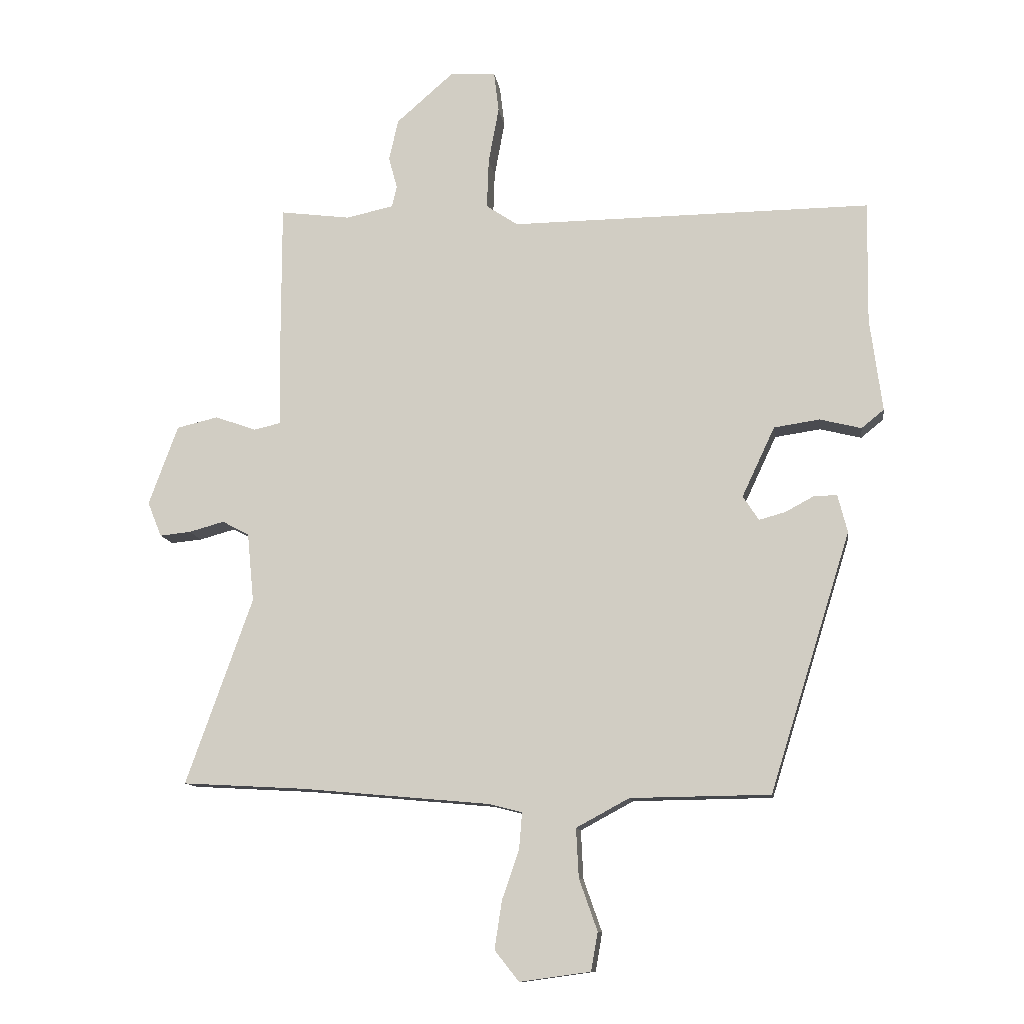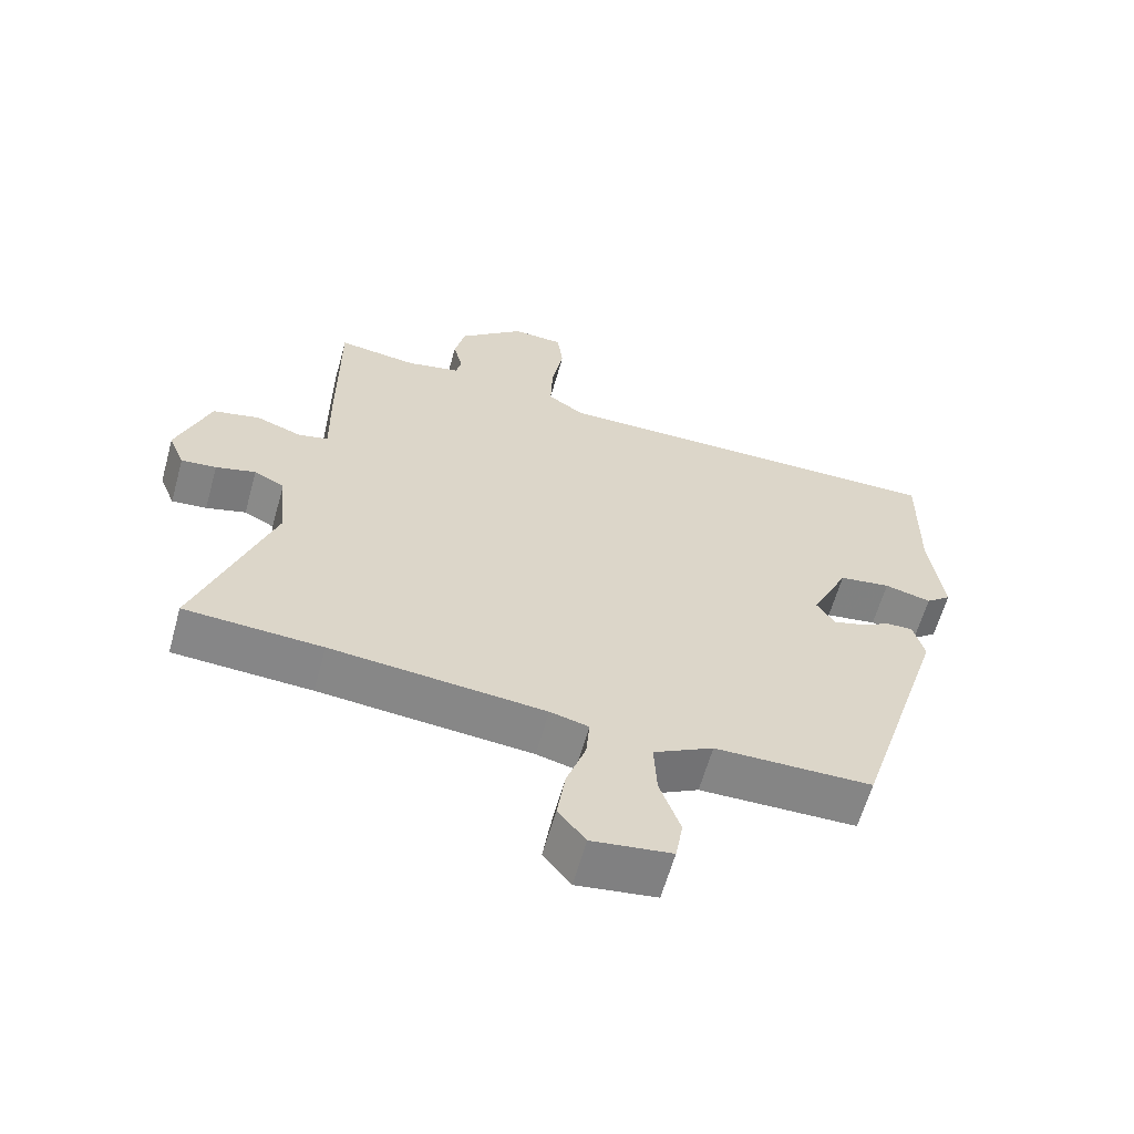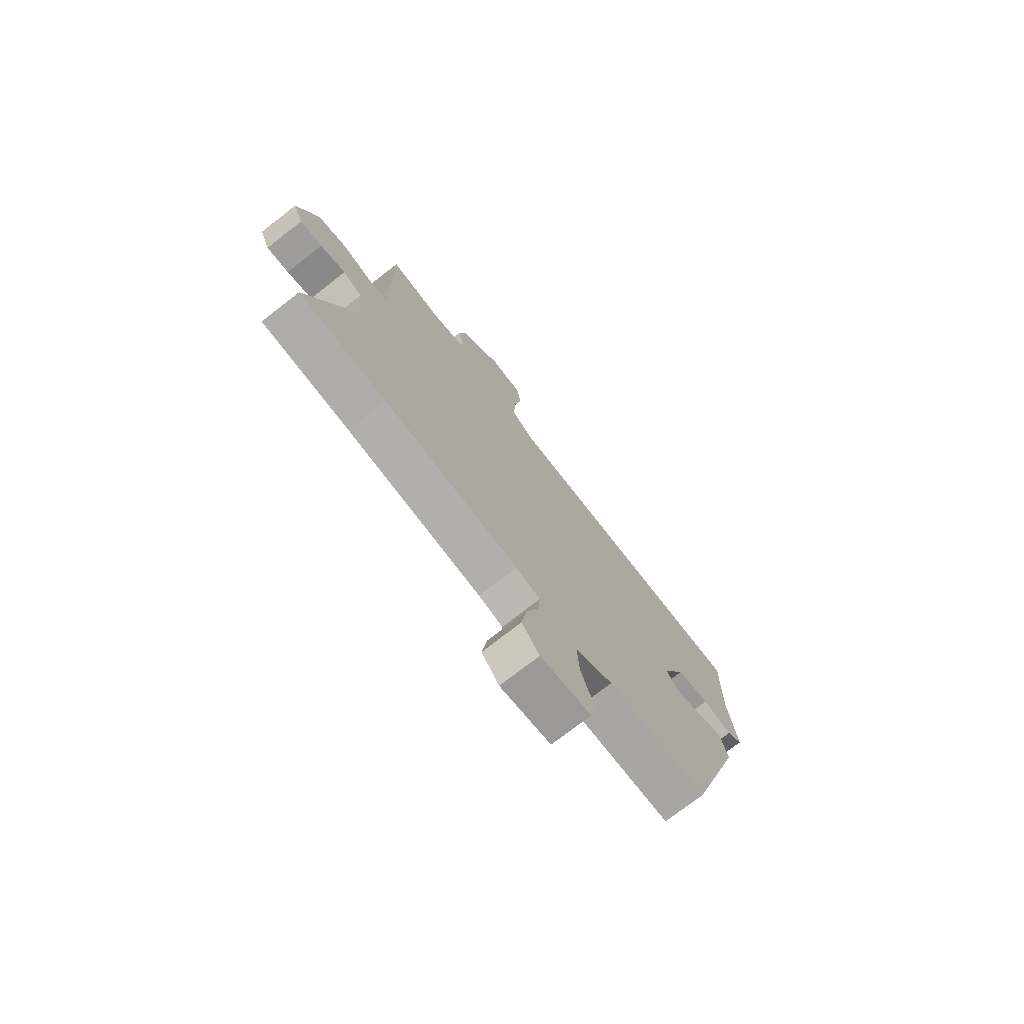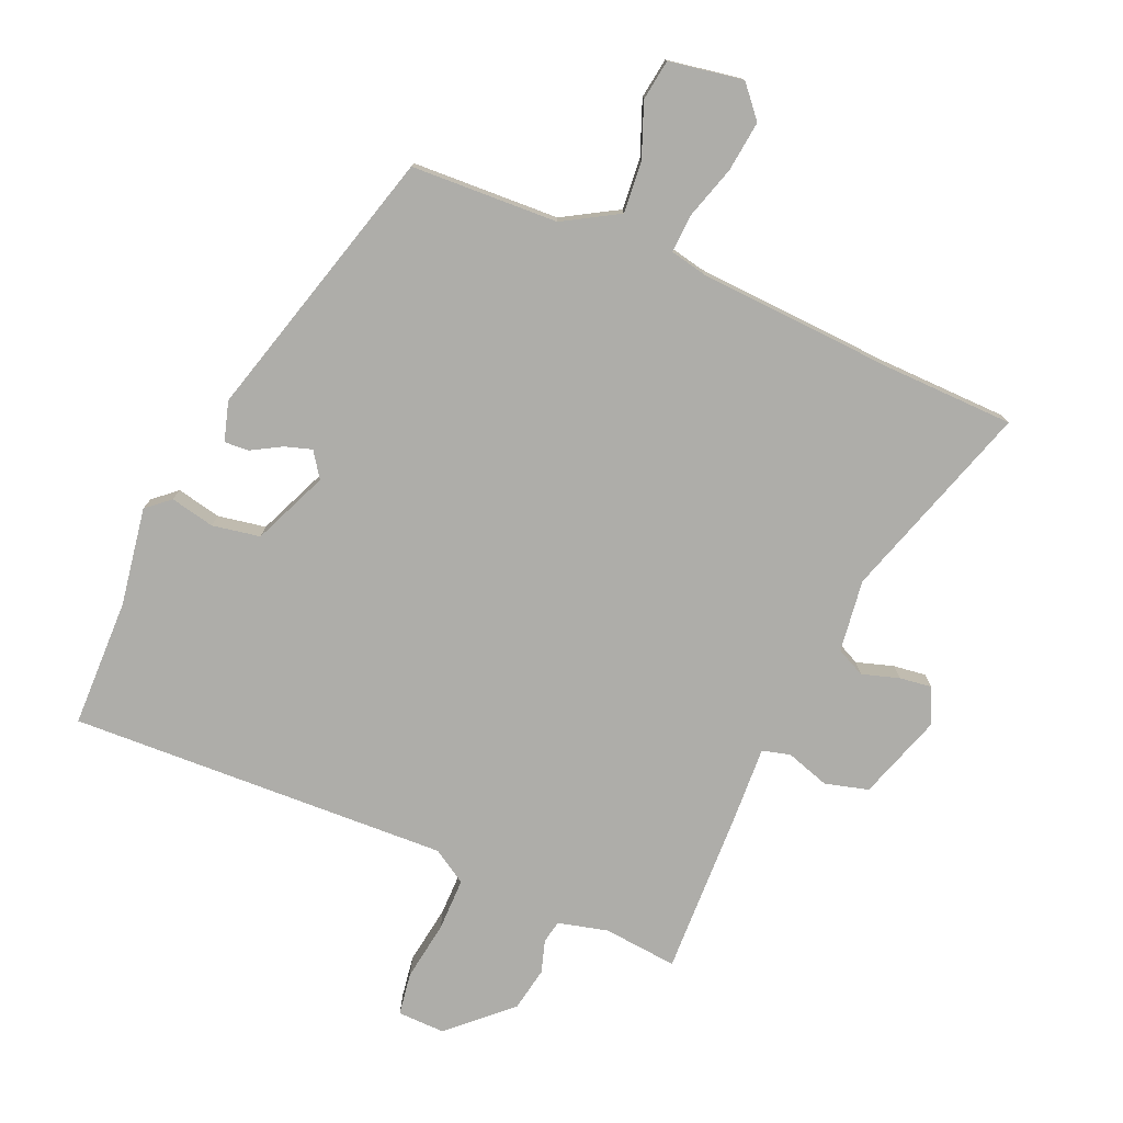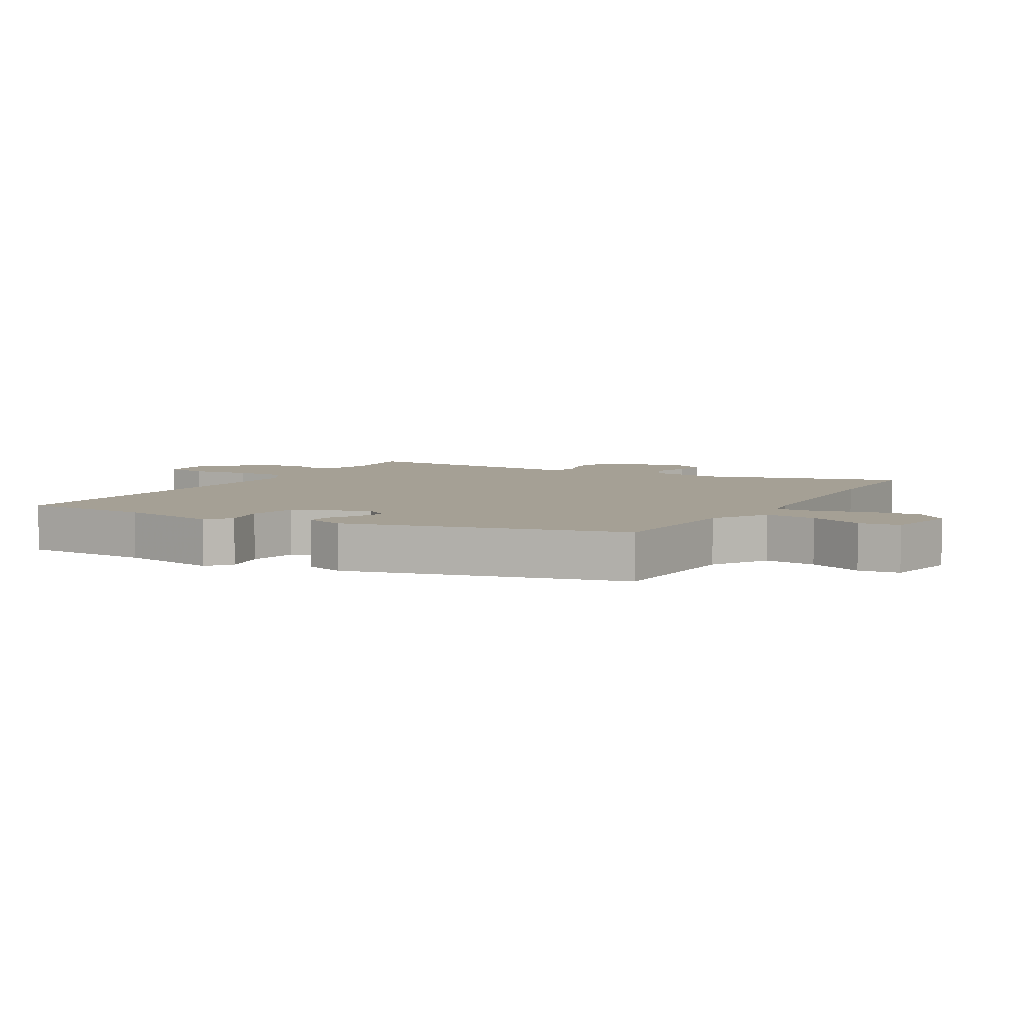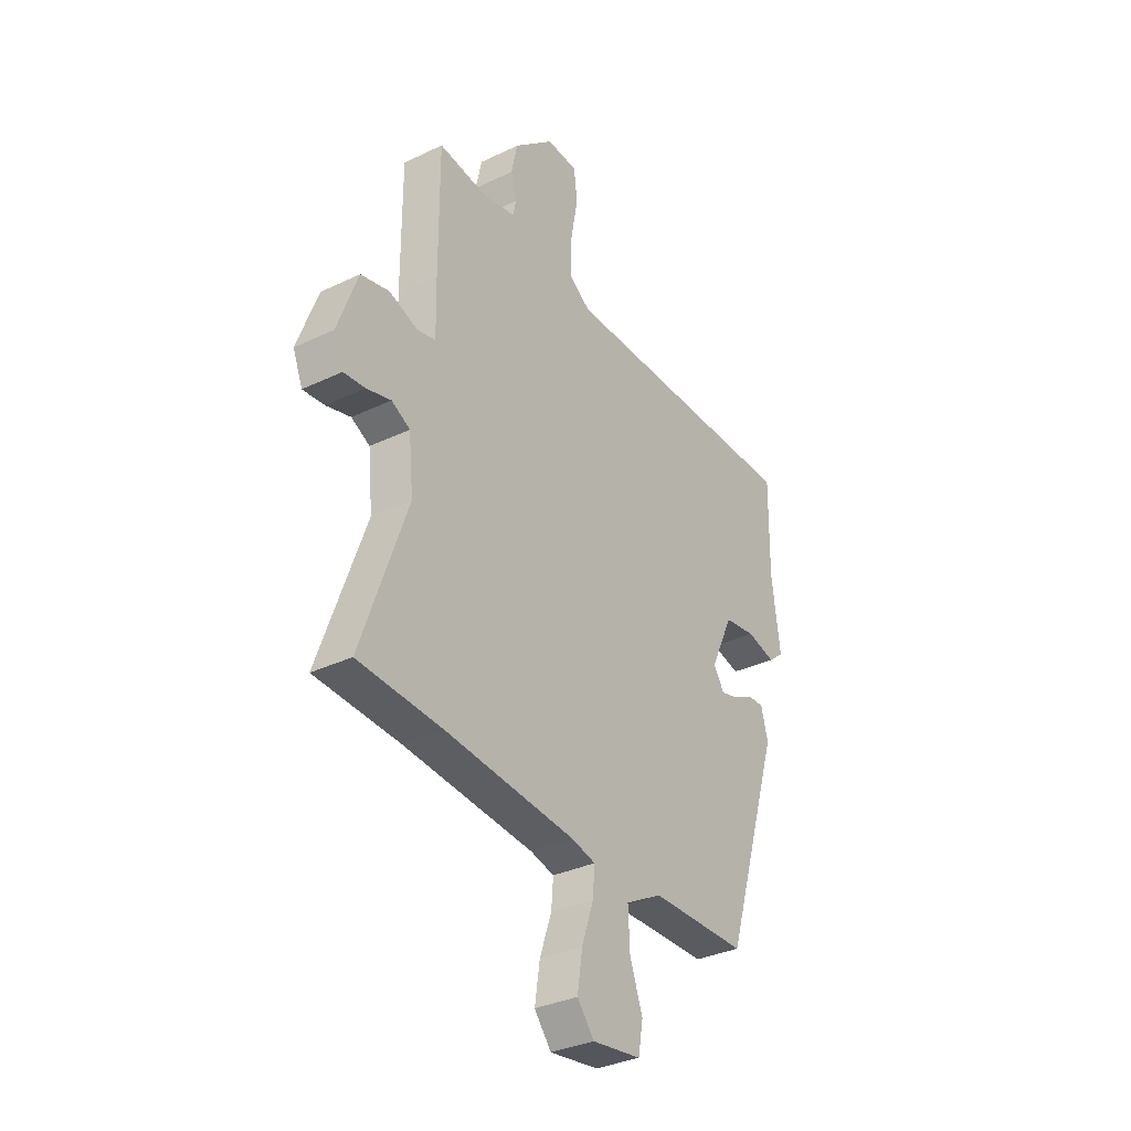
<metadata>
{"format":"obj","ext":"obj","renderer":"f3d","projection":"perspective","resolution":1024,"background":"white","views":[{"elev":-11.4,"azim":8.1,"up":"+Z"},{"elev":-61.8,"azim":-15.6,"up":"+Z"},{"elev":-74.8,"azim":-52.1,"up":"+Z"},{"elev":-77.1,"azim":158.6,"up":"+Y"},{"elev":5.9,"azim":122.8,"up":"+Y"},{"elev":-33.4,"azim":-56.7,"up":"+Z"}]}
</metadata>
<code>
v 0.528 0.07 0.459
v 0.525 0.07 0.259
v 0.545 0.07 0.106
v 0.508 0.07 0.076
v 0.44 0.07 0.093
v 0.365 0.07 0.082
v 0.311 0.07 -0.033
v 0.337 0.07 -0.073
v 0.38 0.07 -0.061
v 0.427 0.07 -0.036
v 0.465 0.07 -0.035
v 0.481 0.07 -0.097
v 0.348 0.07 -0.522
v 0.119 0.07 -0.525
v 0.032 0.07 -0.572
v 0.036 0.07 -0.652
v 0.066 0.07 -0.737
v 0.055 0.07 -0.8
v -0.061 0.07 -0.816
v -0.101 0.07 -0.766
v -0.089 0.07 -0.687
v -0.061 0.07 -0.606
v -0.056 0.07 -0.546
v -0.112 0.07 -0.532
v -0.422 0.07 -0.504
v -0.622 0.07 -0.493
v -0.513 0.07 -0.187
v -0.524 0.07 -0.074
v -0.568 0.07 -0.051
v -0.626 0.07 -0.067
v -0.677 0.07 -0.072
v -0.7 0.07 -0.015
v -0.652 0.07 0.116
v -0.584 0.07 0.132
v -0.517 0.07 0.108
v -0.473 0.07 0.118
v -0.475 0.07 0.237
v -0.475 0.07 0.495
v -0.36 0.07 0.48
v -0.282 0.07 0.497
v -0.274 0.07 0.532
v -0.288 0.07 0.583
v -0.273 0.07 0.651
v -0.178 0.07 0.734
v -0.104 0.07 0.73
v -0.096 0.07 0.663
v -0.113 0.07 0.571
v -0.116 0.07 0.489
v -0.064 0.07 0.454
v 0.528 0 0.459
v 0.525 0 0.259
v 0.545 0 0.106
v 0.508 0 0.076
v 0.44 0 0.093
v 0.365 0 0.082
v 0.311 0 -0.033
v 0.337 0 -0.073
v 0.38 0 -0.061
v 0.427 0 -0.036
v 0.465 0 -0.035
v 0.481 0 -0.097
v 0.348 0 -0.522
v 0.119 0 -0.525
v 0.032 0 -0.572
v 0.036 0 -0.652
v 0.066 0 -0.737
v 0.055 0 -0.8
v -0.061 0 -0.816
v -0.101 0 -0.766
v -0.089 0 -0.687
v -0.061 0 -0.606
v -0.056 0 -0.546
v -0.112 0 -0.532
v -0.422 0 -0.504
v -0.622 0 -0.493
v -0.513 0 -0.187
v -0.524 0 -0.074
v -0.568 0 -0.051
v -0.626 0 -0.067
v -0.677 0 -0.072
v -0.7 0 -0.015
v -0.652 0 0.116
v -0.584 0 0.132
v -0.517 0 0.108
v -0.473 0 0.118
v -0.475 0 0.237
v -0.475 0 0.495
v -0.36 0 0.48
v -0.282 0 0.497
v -0.274 0 0.532
v -0.288 0 0.583
v -0.273 0 0.651
v -0.178 0 0.734
v -0.104 0 0.73
v -0.096 0 0.663
v -0.113 0 0.571
v -0.116 0 0.489
v -0.064 0 0.454
f 45 46 47
f 44 45 47
f 43 44 47
f 42 43 47
f 41 42 47
f 40 41 47 48
f 39 40 48 49
f 36 37 38 39
f 33 34 35
f 32 33 35
f 31 32 35
f 30 31 35
f 29 30 35
f 28 29 35 36
f 36 39 49
f 28 36 49
f 27 28 49
f 20 21 22
f 19 20 22
f 18 19 22
f 17 18 22
f 16 17 22
f 15 16 22 23
f 14 15 23
f 12 13 14
f 11 12 14
f 10 11 14
f 9 10 14
f 14 23 24
f 9 14 24
f 8 9 24
f 2 3 4 5
f 2 5 6
f 1 2 6
f 49 1 6
f 27 49 6
f 26 27 6
f 25 26 6
f 24 25 6 7
f 7 8 24
f 96 95 94
f 96 94 93
f 96 93 92
f 96 92 91
f 96 91 90
f 97 96 90 89
f 98 97 89 88
f 88 87 86 85
f 84 83 82
f 84 82 81
f 84 81 80
f 84 80 79
f 84 79 78
f 85 84 78 77
f 98 88 85
f 98 85 77
f 98 77 76
f 71 70 69
f 71 69 68
f 71 68 67
f 71 67 66
f 71 66 65
f 72 71 65 64
f 72 64 63
f 63 62 61
f 63 61 60
f 63 60 59
f 63 59 58
f 73 72 63
f 73 63 58
f 73 58 57
f 54 53 52 51
f 55 54 51
f 55 51 50
f 55 50 98
f 55 98 76
f 55 76 75
f 55 75 74
f 56 55 74 73
f 73 57 56
f 1 50 51 2
f 2 51 52 3
f 3 52 53 4
f 4 53 54 5
f 5 54 55 6
f 6 55 56 7
f 7 56 57 8
f 8 57 58 9
f 9 58 59 10
f 10 59 60 11
f 11 60 61 12
f 12 61 62 13
f 13 62 63 14
f 14 63 64 15
f 15 64 65 16
f 16 65 66 17
f 17 66 67 18
f 18 67 68 19
f 19 68 69 20
f 20 69 70 21
f 21 70 71 22
f 22 71 72 23
f 23 72 73 24
f 24 73 74 25
f 25 74 75 26
f 26 75 76 27
f 27 76 77 28
f 28 77 78 29
f 29 78 79 30
f 30 79 80 31
f 31 80 81 32
f 32 81 82 33
f 33 82 83 34
f 34 83 84 35
f 35 84 85 36
f 36 85 86 37
f 37 86 87 38
f 38 87 88 39
f 39 88 89 40
f 40 89 90 41
f 41 90 91 42
f 42 91 92 43
f 43 92 93 44
f 44 93 94 45
f 45 94 95 46
f 46 95 96 47
f 47 96 97 48
f 48 97 98 49
f 49 98 50 1

</code>
